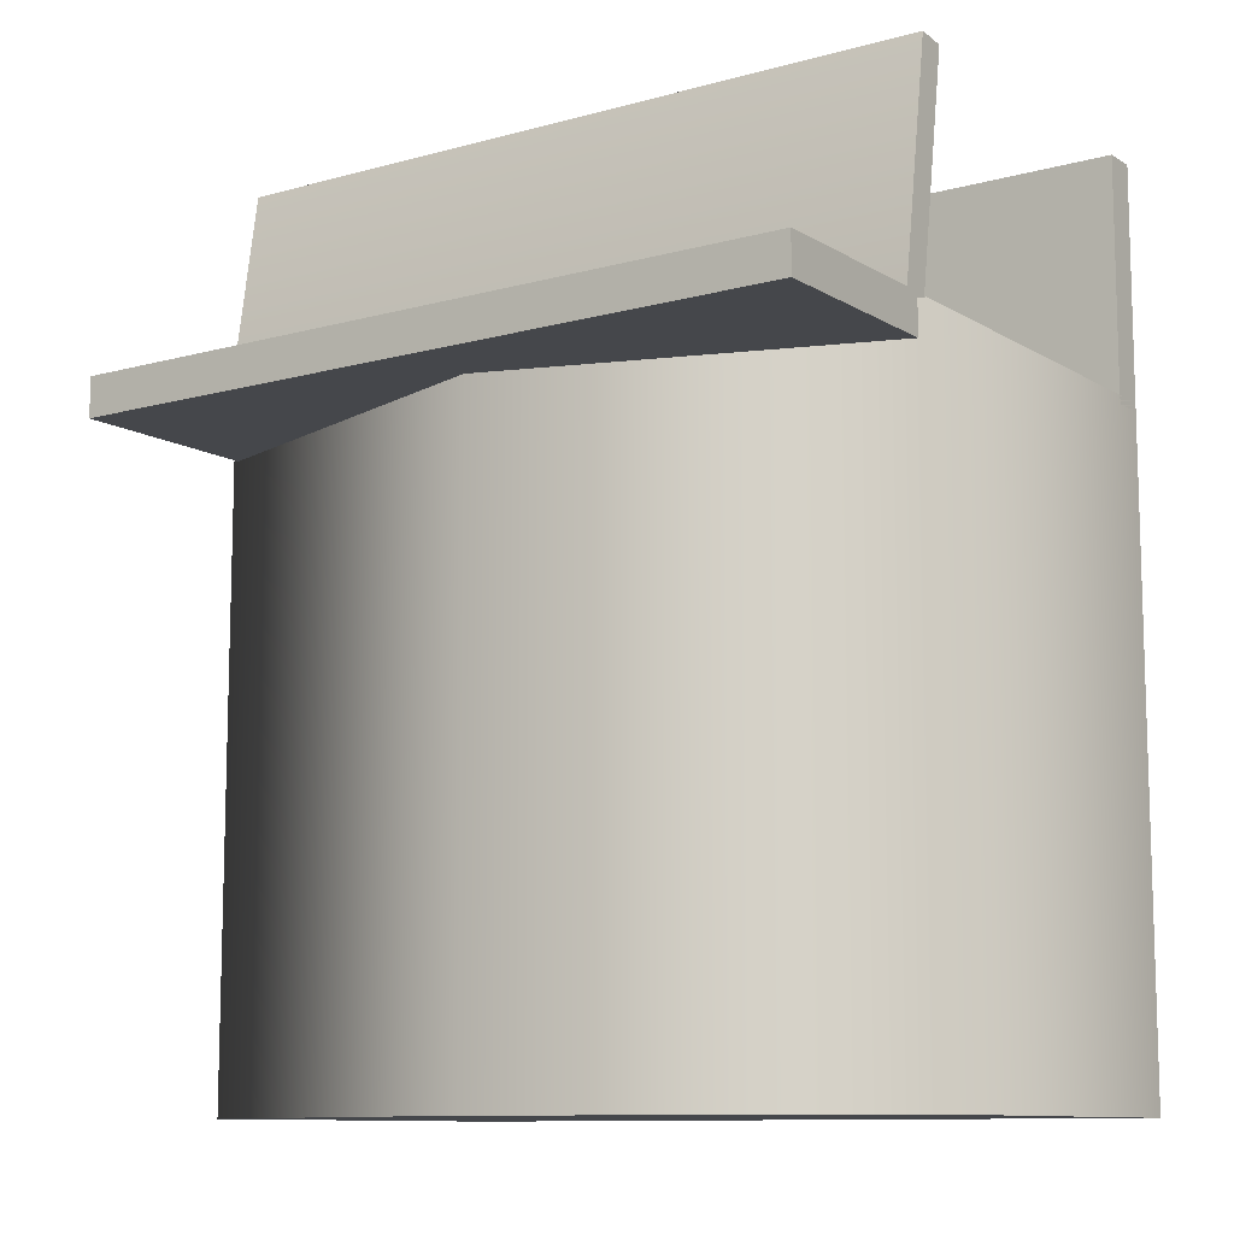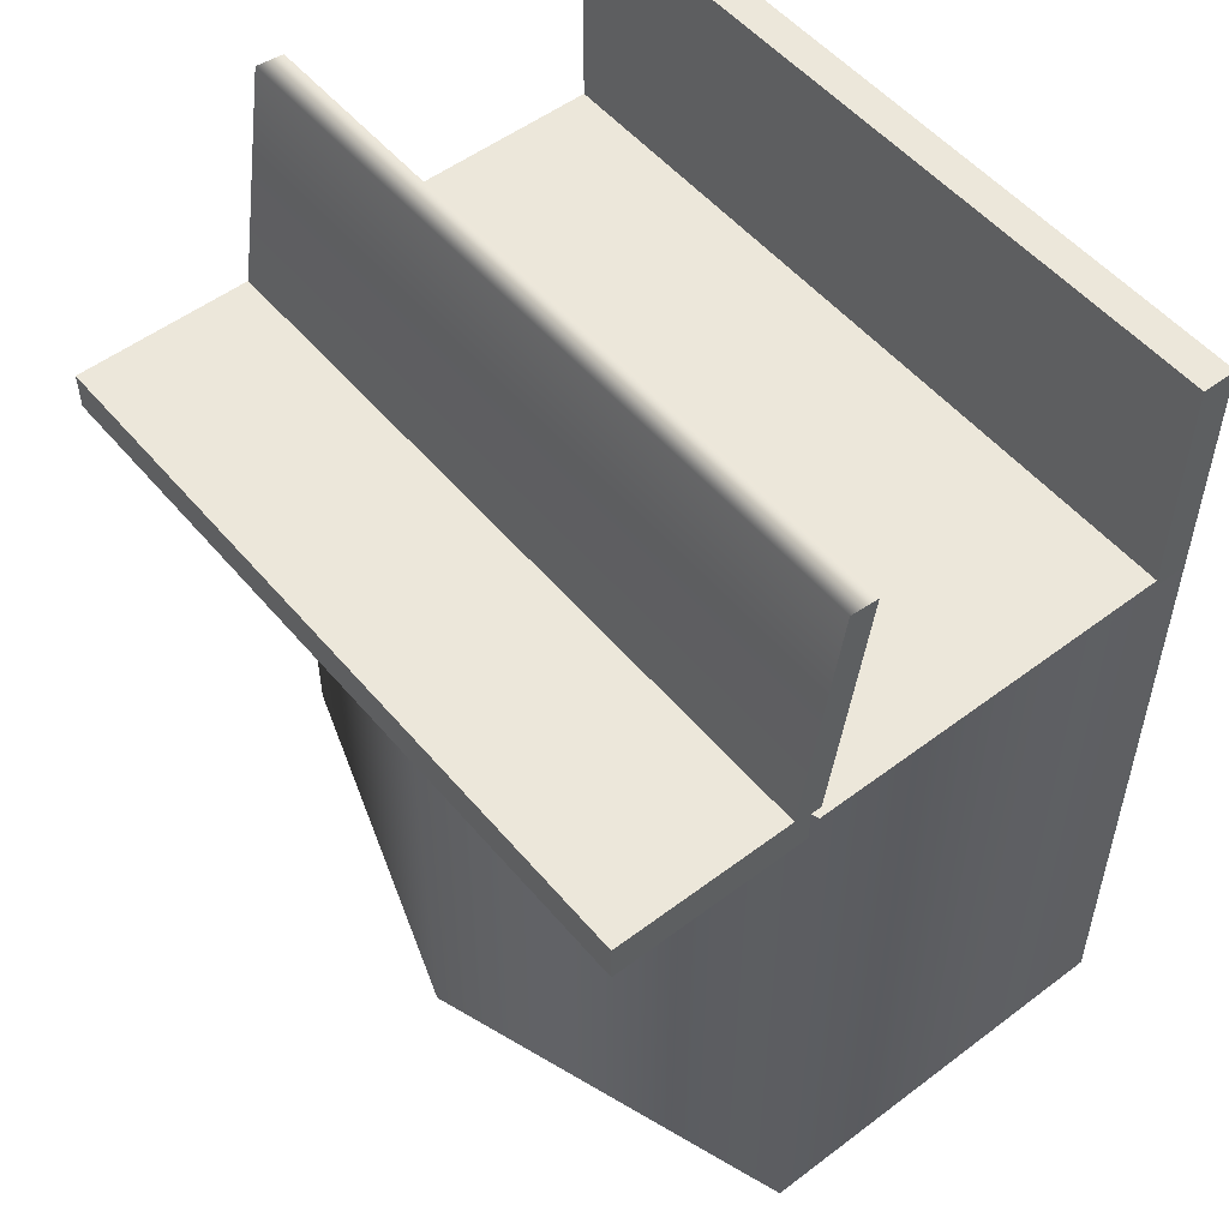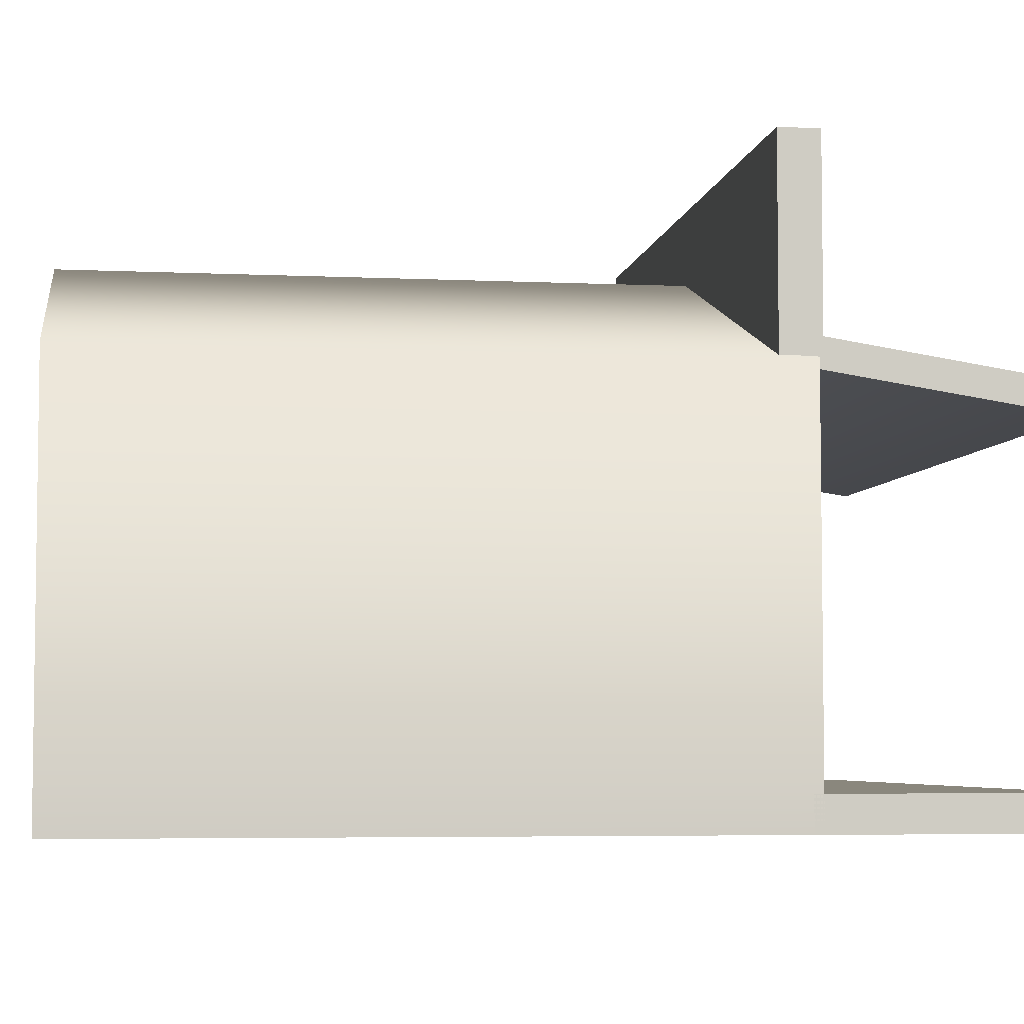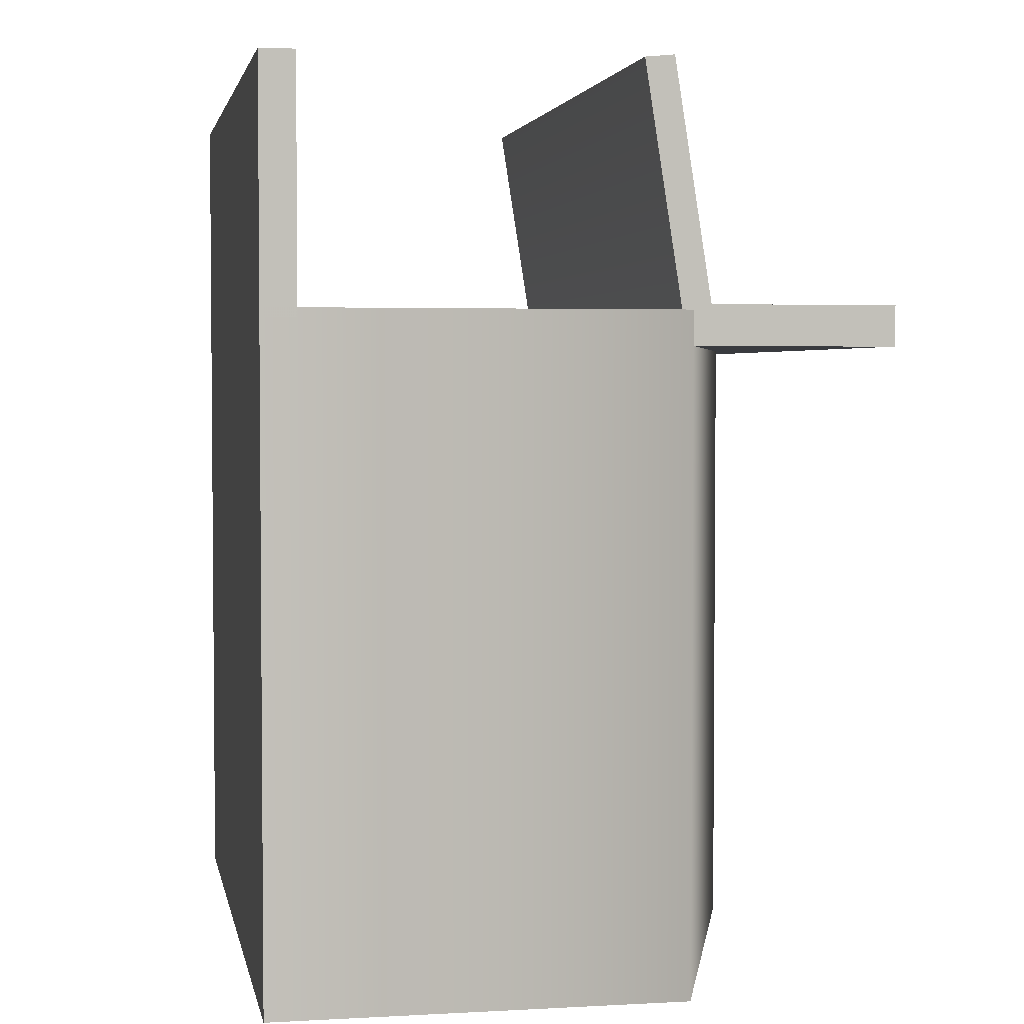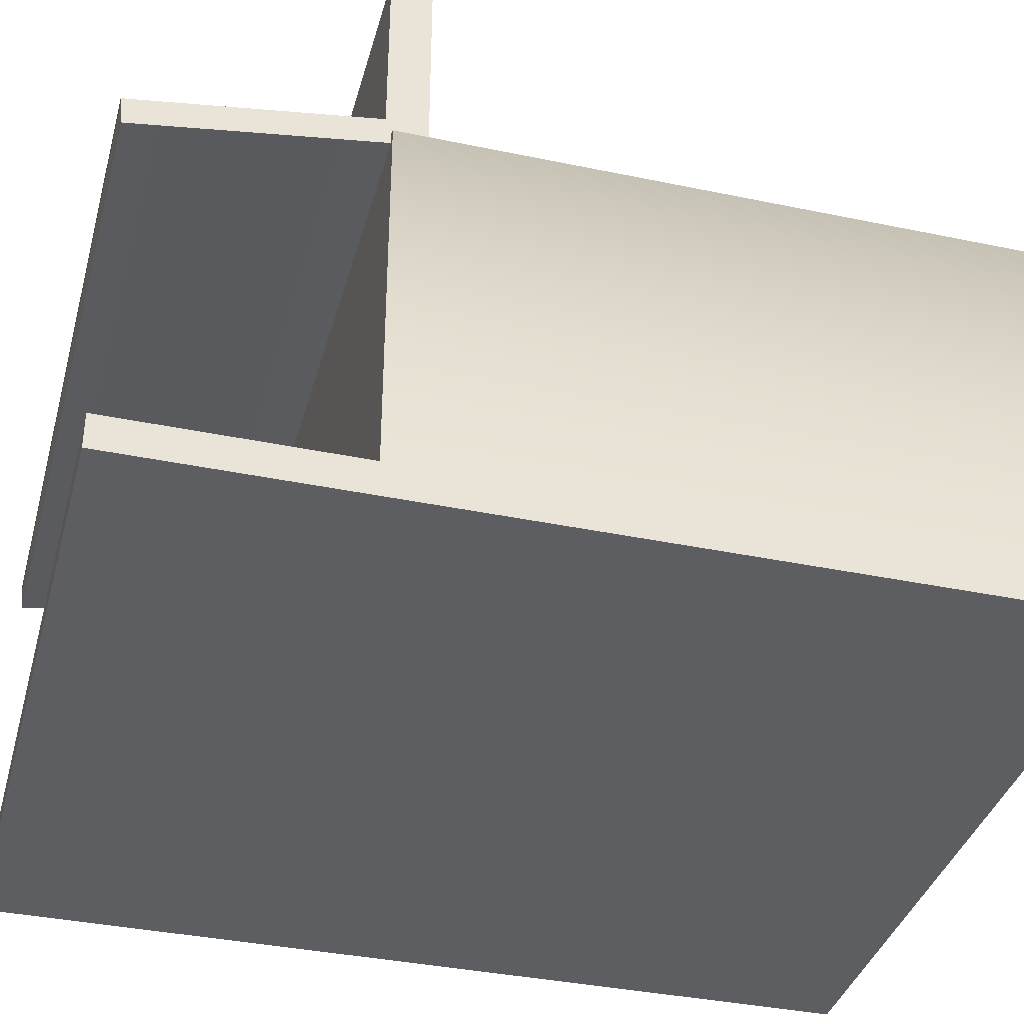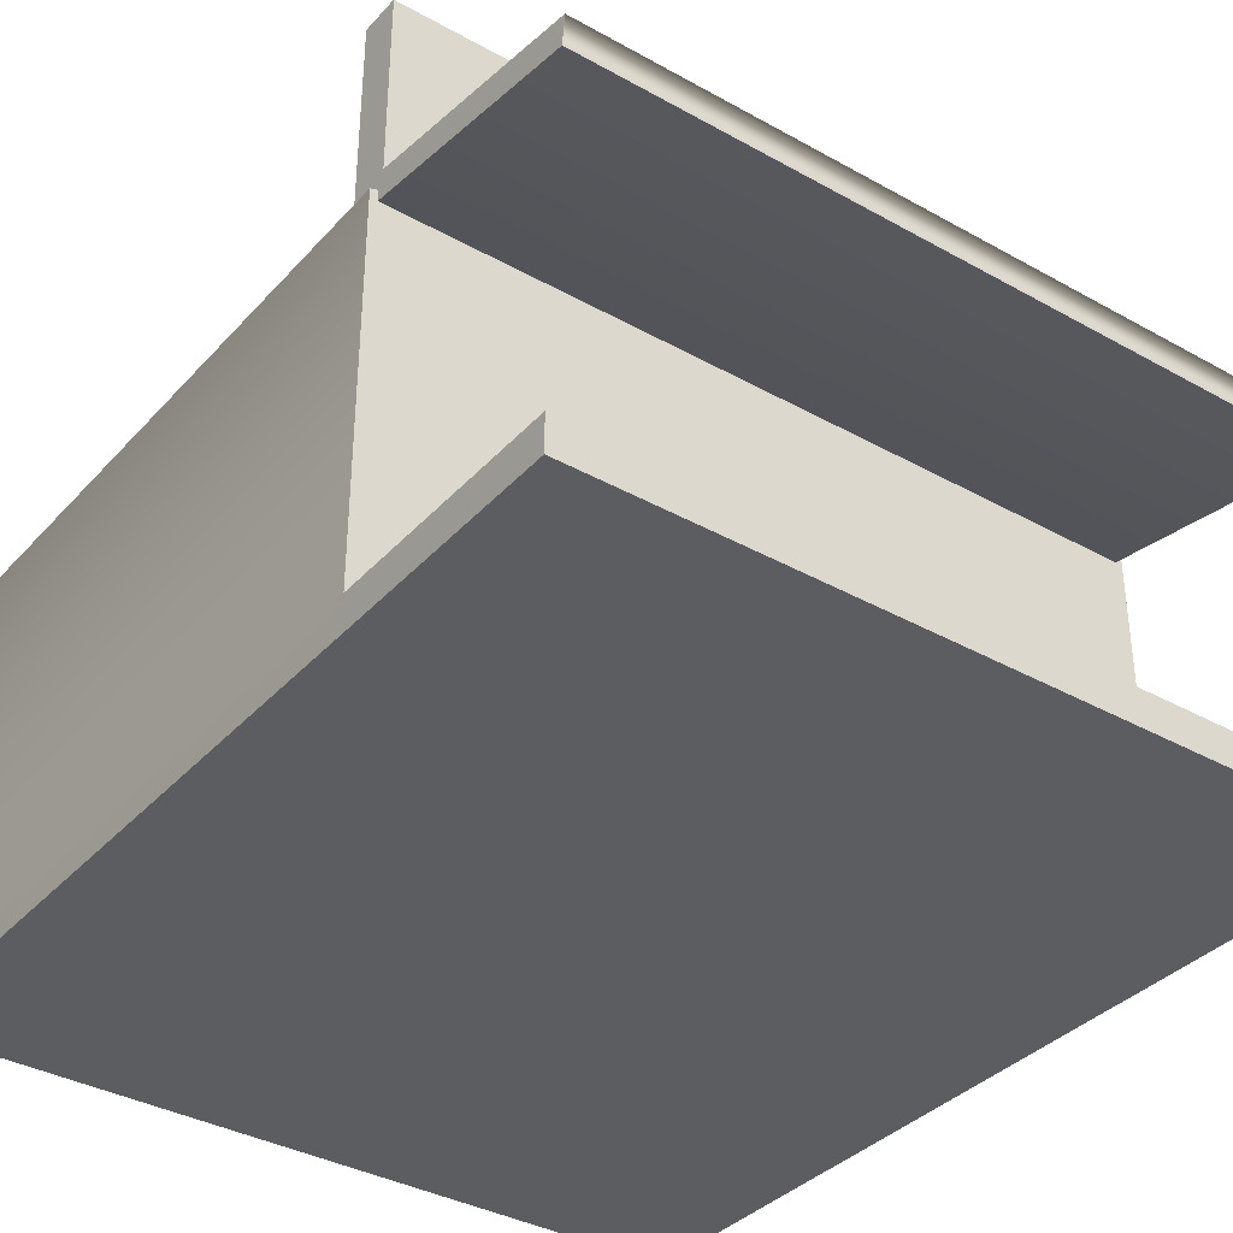
<metadata>
{"format":"obj","ext":"obj","renderer":"f3d","projection":"perspective","resolution":1024,"background":"white","views":[{"elev":-10.6,"azim":34.7,"up":"+Y"},{"elev":52.7,"azim":51.0,"up":"+Y"},{"elev":-5.1,"azim":81.5,"up":"+Z"},{"elev":3.2,"azim":-100.6,"up":"+Y"},{"elev":-37.3,"azim":-105.0,"up":"+Z"},{"elev":-36.3,"azim":143.8,"up":"+Z"}]}
</metadata>
<code>
g JohnsShop_Collider
v -3.914 -4.127 0.2502
v -3.914 2.669 0.2502
v -3.914 2.669 4.447
v -3.914 -4.127 4.447
v 0 2.669 0.2502
v 3.914 2.669 0.2502
v 3.914 2.669 4.447
v 0 2.669 5.765
v -3.914 2.669 0.2502
v -3.914 2.669 4.447
v 3.914 2.669 0.2502
v 3.914 -4.127 0.2502
v 3.914 -4.127 4.447
v 3.914 2.669 4.447
v 0 -4.127 0.2502
v -3.914 -4.127 0.2502
v -3.914 -4.127 4.447
v 0 -4.127 5.765
v 3.914 -4.127 0.2502
v 3.914 -4.127 4.447
v 0 2.669 0.2502
v 3.914 -4.127 0.2502
v 3.914 2.669 0.2502
v 0 -4.127 0.2502
v -3.914 2.669 0.2502
v -3.914 -4.127 0.2502
v 0 2.669 5.765
v -3.914 -4.127 4.447
v -3.914 2.669 4.447
v 0 -4.127 5.765
v 3.914 2.669 4.447
v 3.914 -4.127 4.447
v 0 5.076 0.2502
v 3.914 2.578 0.2502
v 3.914 5.076 0.2502
v 0 2.578 0.2502
v -3.914 5.076 0.2502
v -3.914 2.578 0.2502
v 0 5.076 0.6068
v 3.914 5.076 0.6068
v 3.914 2.578 0.6068
v 0 2.578 0.6068
v -3.914 5.076 0.6068
v -3.914 2.578 0.6068
v 0 5.076 0.2502
v 3.914 5.076 0.2502
v 3.914 5.076 0.6068
v 0 5.076 0.6068
v -3.914 5.076 0.2502
v -3.914 5.076 0.6068
v 3.914 5.076 0.2502
v 3.914 2.578 0.2502
v 3.914 2.578 0.6068
v 3.914 5.076 0.6068
v -3.914 2.578 0.2502
v -3.914 5.076 0.2502
v -3.914 5.076 0.6068
v -3.914 2.578 0.6068
v 0 2.578 0.2502
v -3.914 2.578 0.2502
v -3.914 2.578 0.6068
v 0 2.578 0.6068
v 3.914 2.578 0.2502
v 3.914 2.578 0.6068
v -3.838 2.726 4.356
v -3.838 2.317 4.356
v 3.838 2.317 4.356
v 3.838 2.726 4.356
v -3.838 2.726 6.53
v 3.838 2.726 6.53
v 3.838 2.317 6.53
v -3.838 2.317 6.53
v 3.838 2.726 4.356
v 3.838 2.726 6.53
v -3.838 2.726 6.53
v -3.838 2.726 4.356
v 3.838 2.317 4.356
v 3.838 2.317 6.53
v 3.838 2.726 6.53
v 3.838 2.726 4.356
v -3.838 2.726 4.356
v -3.838 2.726 6.53
v -3.838 2.317 6.53
v -3.838 2.317 4.356
v -3.838 2.317 4.356
v -3.838 2.317 6.53
v 3.838 2.317 6.53
v 3.838 2.317 4.356
v -3.838 5.097 3.976
v -3.838 2.663 4.358
v 3.838 2.663 4.358
v 3.838 5.097 3.976
v -3.838 5.126 4.274
v 3.838 5.126 4.274
v 3.838 2.691 4.656
v -3.838 2.691 4.656
v -3.838 5.097 3.976
v -3.838 5.126 4.274
v -3.838 2.691 4.656
v -3.838 2.663 4.358
v -3.838 2.663 4.358
v -3.838 2.691 4.656
v 3.838 2.691 4.656
v 3.838 2.663 4.358
v 3.838 5.097 3.976
v 3.838 5.126 4.274
v -3.838 5.126 4.274
v -3.838 5.097 3.976
v 3.838 2.663 4.358
v 3.838 2.691 4.656
v 3.838 5.126 4.274
v 3.838 5.097 3.976
g JohnsShop_Collider_0
f 3 2 1
f 4 3 1
f 7 6 5
f 8 7 5
f 8 5 9
f 10 8 9
f 13 12 11
f 14 13 11
f 17 16 15
f 18 17 15
f 18 15 19
f 20 18 19
f 23 22 21
f 22 24 21
f 21 24 25
f 24 26 25
f 29 28 27
f 28 30 27
f 27 30 31
f 30 32 31
f 35 34 33
f 34 36 33
f 33 36 37
f 36 38 37
f 41 40 39
f 42 41 39
f 42 39 43
f 44 42 43
f 47 46 45
f 48 47 45
f 48 45 49
f 50 48 49
f 53 52 51
f 54 53 51
f 57 56 55
f 58 57 55
f 61 60 59
f 62 61 59
f 62 59 63
f 64 62 63
f 67 66 65
f 68 67 65
f 71 70 69
f 72 71 69
f 75 74 73
f 76 75 73
f 79 78 77
f 80 79 77
f 83 82 81
f 84 83 81
f 87 86 85
f 88 87 85
f 91 90 89
f 92 91 89
f 95 94 93
f 96 95 93
f 99 98 97
f 100 99 97
f 103 102 101
f 104 103 101
f 107 106 105
f 108 107 105
f 111 110 109
f 112 111 109

</code>
